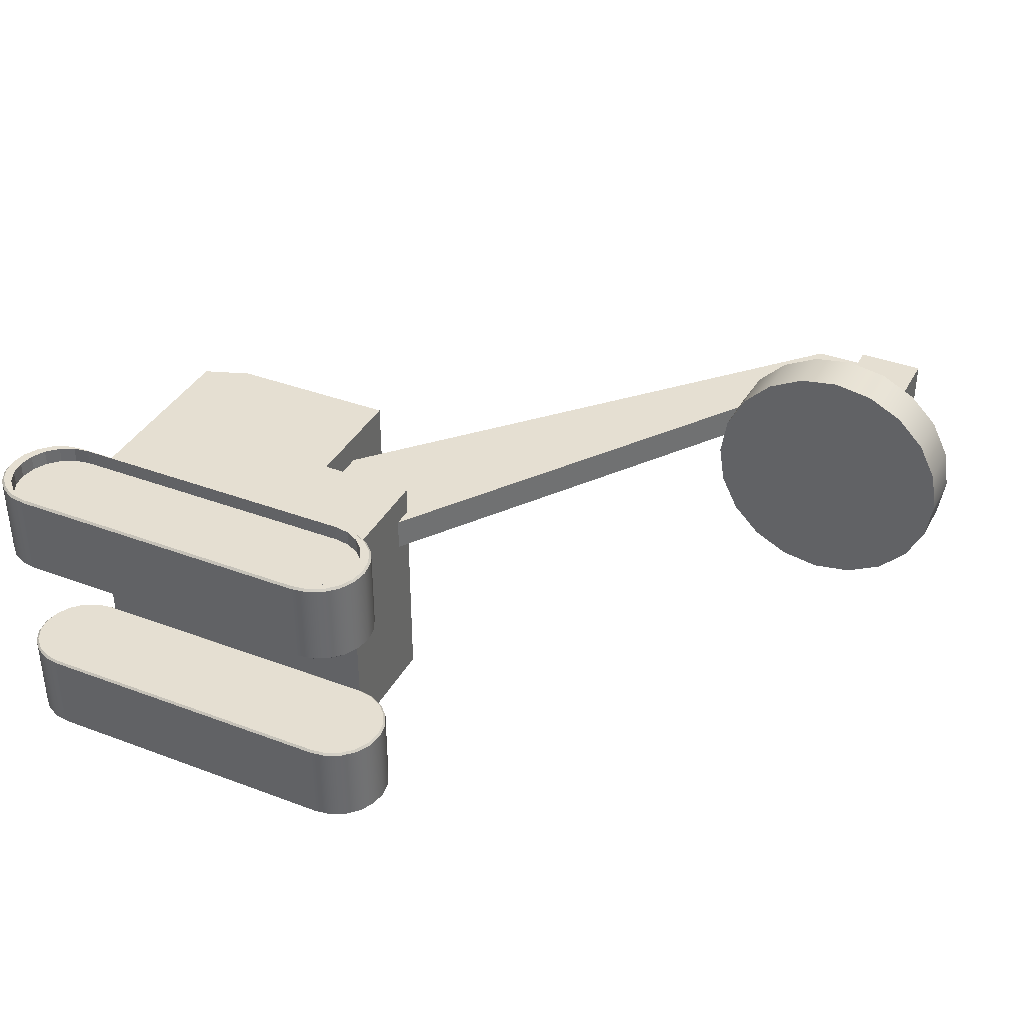
<metadata>
{"format":"obj","ext":"obj","renderer":"f3d","projection":"perspective","resolution":1024,"background":"white","views":[{"elev":37.3,"azim":25.8,"up":"+Z"}]}
</metadata>
<code>
g default
v -1.582 -0.4402 -0.6899
v 1.651 -0.4402 -0.6899
v -1.972 -0.2846 -1.596
v -1.9 -0.1443 -1.596
v -1.789 -0.03287 -1.596
v -1.649 0.03865 -1.596
v -1.493 0.06329 -1.596
v 1.562 0.06329 -1.596
v 1.717 0.03865 -1.596
v 1.858 -0.03287 -1.596
v 1.969 -0.1443 -1.596
v 2.041 -0.2846 -1.596
v 2.065 -0.4402 -1.596
v 2.041 -0.5958 -1.596
v 1.969 -0.7361 -1.596
v 1.858 -0.8475 -1.596
v 1.717 -0.919 -1.596
v 1.562 -0.9437 -1.596
v -1.493 -0.9437 -1.596
v -1.649 -0.919 -1.596
v -1.789 -0.8475 -1.596
v -1.9 -0.7361 -1.596
v -1.972 -0.5958 -1.596
v -1.996 -0.4402 -1.596
v -1.972 -0.2846 -1.436
v -1.9 -0.1443 -1.436
v -1.493 -0.4402 -1.436
v -1.789 -0.03287 -1.436
v -1.649 0.03865 -1.436
v -1.493 0.06329 -1.436
v 1.562 0.06329 -1.436
v 1.717 0.03865 -1.436
v 1.562 -0.4402 -1.436
v 1.858 -0.03287 -1.436
v 1.969 -0.1443 -1.436
v 2.041 -0.2846 -1.436
v 2.065 -0.4402 -1.436
v 2.041 -0.5958 -1.436
v 1.969 -0.7361 -1.436
v 1.858 -0.8475 -1.436
v 1.717 -0.919 -1.436
v 1.562 -0.9437 -1.436
v -1.493 -0.9437 -1.436
v -1.649 -0.919 -1.436
v -1.789 -0.8475 -1.436
v -1.9 -0.7361 -1.436
v -1.972 -0.5958 -1.436
v -1.996 -0.4402 -1.436
v -2.089 -0.2755 -0.7113
v -2.068 -0.2823 -0.6899
v -2.013 -0.127 -0.7113
v -1.996 -0.1398 -0.6899
v -1.895 -0.009112 -0.7113
v -1.882 -0.02669 -0.6899
v -1.747 0.06657 -0.7113
v -1.74 0.0459 -0.6899
v -1.582 0.09265 -0.7113
v -1.58 0.07119 -0.6899
v -1.58 -0.9516 -0.6899
v -1.582 -0.9731 -0.7113
v -1.747 -0.947 -0.7113
v -1.74 -0.9263 -0.6899
v -1.895 -0.8713 -0.7113
v -1.882 -0.8537 -0.6899
v -2.013 -0.7534 -0.7113
v -1.996 -0.7406 -0.6899
v -2.089 -0.6049 -0.7113
v -2.068 -0.5981 -0.6899
v -2.115 -0.4402 -0.7113
v -2.093 -0.4402 -0.6899
v -2.089 -0.2755 -1.574
v -2.068 -0.2823 -1.596
v -2.013 -0.127 -1.574
v -1.996 -0.1398 -1.596
v -1.895 -0.009112 -1.574
v -1.882 -0.02669 -1.596
v -1.747 0.06657 -1.574
v -1.74 0.0459 -1.596
v -1.582 0.09265 -1.574
v -1.58 0.07119 -1.596
v -1.582 -0.9731 -1.574
v -1.581 -0.9516 -1.596
v -1.747 -0.947 -1.574
v -1.74 -0.9263 -1.596
v -1.895 -0.8713 -1.574
v -1.882 -0.8537 -1.596
v -2.013 -0.7534 -1.574
v -1.996 -0.7406 -1.596
v -2.089 -0.6049 -1.574
v -2.068 -0.5981 -1.596
v -2.115 -0.4402 -1.574
v -2.093 -0.4402 -1.596
v 1.651 0.09265 -0.7113
v 1.649 0.07119 -0.6899
v 1.816 0.06657 -0.7113
v 1.809 0.0459 -0.6899
v 1.651 0.09265 -1.574
v 1.649 0.07118 -1.596
v 1.816 0.06657 -1.574
v 1.809 0.0459 -1.596
v 1.964 -0.009112 -0.7113
v 1.951 -0.02669 -0.6899
v 1.964 -0.009112 -1.574
v 1.951 -0.02669 -1.596
v 2.082 -0.127 -0.7113
v 2.064 -0.1398 -0.6899
v 2.082 -0.127 -1.574
v 2.064 -0.1398 -1.596
v 2.158 -0.2755 -0.7113
v 2.137 -0.2823 -0.6899
v 2.158 -0.2755 -1.574
v 2.137 -0.2823 -1.596
v 2.184 -0.4402 -0.7113
v 2.162 -0.4402 -0.6899
v 2.184 -0.4402 -1.574
v 2.162 -0.4402 -1.596
v 2.158 -0.6049 -0.7113
v 2.137 -0.5981 -0.6899
v 2.158 -0.6049 -1.574
v 2.137 -0.5981 -1.596
v 2.082 -0.7534 -0.7113
v 2.064 -0.7406 -0.6899
v 2.082 -0.7534 -1.574
v 2.064 -0.7406 -1.596
v 1.964 -0.8713 -0.7113
v 1.951 -0.8537 -0.6899
v 1.964 -0.8713 -1.574
v 1.951 -0.8537 -1.596
v 1.816 -0.947 -0.7113
v 1.809 -0.9263 -0.6899
v 1.816 -0.947 -1.574
v 1.809 -0.9263 -1.596
v 1.651 -0.9731 -0.7113
v 1.649 -0.9516 -0.6899
v 1.651 -0.9731 -1.574
v 1.649 -0.9516 -1.596
g pCylinder7
f 25 26 27
f 26 28 27
f 28 29 27
f 29 30 27
f 31 32 33
f 32 34 33
f 34 35 33
f 35 36 33
f 36 37 33
f 37 38 33
f 38 39 33
f 39 40 33
f 40 41 33
f 41 42 33
f 43 44 27
f 44 45 27
f 45 46 27
f 46 47 27
f 47 48 27
f 48 25 27
f 27 30 31 33
f 43 27 33 42
f 3 4 26 25
f 4 5 28 26
f 5 6 29 28
f 6 7 30 29
f 8 9 32 31
f 9 10 34 32
f 10 11 35 34
f 11 12 36 35
f 12 13 37 36
f 13 14 38 37
f 14 15 39 38
f 15 16 40 39
f 16 17 41 40
f 17 18 42 41
f 19 20 44 43
f 20 21 45 44
f 21 22 46 45
f 22 23 47 46
f 23 24 48 47
f 24 3 25 48
f 7 8 31 30
f 18 19 43 42
f 49 50 52 51
f 50 49 69 70
f 51 52 54 53
f 53 54 56 55
f 55 56 58 57
f 57 58 94 93
f 59 60 133 134
f 60 59 62 61
f 61 62 64 63
f 63 64 66 65
f 65 66 68 67
f 67 68 70 69
f 71 72 92 91
f 72 71 73 74
f 74 73 75 76
f 76 75 77 78
f 78 77 79 80
f 80 79 97 98
f 81 82 136 135
f 82 81 83 84
f 84 83 85 86
f 86 85 87 88
f 88 87 89 90
f 90 89 91 92
f 93 94 96 95
f 95 96 102 101
f 98 97 99 100
f 100 99 103 104
f 101 102 106 105
f 104 103 107 108
f 105 106 110 109
f 108 107 111 112
f 109 110 114 113
f 112 111 115 116
f 113 114 118 117
f 116 115 119 120
f 117 118 122 121
f 120 119 123 124
f 121 122 126 125
f 124 123 127 128
f 125 126 130 129
f 128 127 131 132
f 129 130 134 133
f 132 131 135 136
f 49 51 73 71
f 51 53 75 73
f 53 55 77 75
f 55 57 79 77
f 93 95 99 97
f 95 101 103 99
f 101 105 107 103
f 105 109 111 107
f 109 113 115 111
f 113 117 119 115
f 117 121 123 119
f 121 125 127 123
f 125 129 131 127
f 129 133 135 131
f 60 61 83 81
f 61 63 85 83
f 63 65 87 85
f 65 67 89 87
f 67 69 91 89
f 69 49 71 91
f 52 50 1
f 54 52 1
f 56 54 1
f 58 56 1
f 96 94 2
f 102 96 2
f 106 102 2
f 110 106 2
f 114 110 2
f 118 114 2
f 122 118 2
f 126 122 2
f 130 126 2
f 134 130 2
f 62 59 1
f 64 62 1
f 66 64 1
f 68 66 1
f 70 68 1
f 50 70 1
f 79 57 93 97
f 60 81 135 133
f 58 1 2 94
f 1 59 134 2
f 72 74 4 3
f 74 76 5 4
f 76 78 6 5
f 78 80 7 6
f 98 100 9 8
f 100 104 10 9
f 104 108 11 10
f 108 112 12 11
f 112 116 13 12
f 116 120 14 13
f 120 124 15 14
f 124 128 16 15
f 128 132 17 16
f 132 136 18 17
f 82 84 20 19
f 84 86 21 20
f 86 88 22 21
f 88 90 23 22
f 90 92 24 23
f 92 72 3 24
f 80 98 8 7
f 136 82 19 18
g default
v 1.582 -0.4402 0.5986
v -1.651 -0.4402 0.5986
v 1.971 -0.2846 1.504
v 1.9 -0.1443 1.504
v 1.789 -0.03287 1.504
v 1.648 0.03865 1.504
v 1.493 0.06329 1.504
v -1.562 0.06329 1.504
v -1.718 0.03865 1.504
v -1.858 -0.03287 1.504
v -1.969 -0.1443 1.504
v -2.041 -0.2846 1.504
v -2.066 -0.4402 1.504
v -2.041 -0.5958 1.504
v -1.969 -0.7361 1.504
v -1.858 -0.8475 1.504
v -1.718 -0.919 1.504
v -1.562 -0.9437 1.504
v 1.493 -0.9437 1.504
v 1.648 -0.919 1.504
v 1.789 -0.8475 1.504
v 1.9 -0.7361 1.504
v 1.971 -0.5958 1.504
v 1.996 -0.4402 1.504
v 1.971 -0.2846 1.344
v 1.9 -0.1443 1.344
v 1.493 -0.4402 1.344
v 1.789 -0.03287 1.344
v 1.648 0.03865 1.344
v 1.493 0.06329 1.344
v -1.562 0.06329 1.344
v -1.718 0.03865 1.344
v -1.562 -0.4402 1.344
v -1.858 -0.03287 1.344
v -1.969 -0.1443 1.344
v -2.041 -0.2846 1.344
v -2.066 -0.4402 1.344
v -2.041 -0.5958 1.344
v -1.969 -0.7361 1.344
v -1.858 -0.8475 1.344
v -1.718 -0.919 1.344
v -1.562 -0.9437 1.344
v 1.493 -0.9437 1.344
v 1.648 -0.919 1.344
v 1.789 -0.8475 1.344
v 1.9 -0.7361 1.344
v 1.971 -0.5958 1.344
v 1.996 -0.4402 1.344
v 2.088 -0.2755 0.62
v 2.068 -0.2823 0.5986
v 2.013 -0.127 0.62
v 1.995 -0.1398 0.5986
v 1.895 -0.009112 0.62
v 1.882 -0.02669 0.5986
v 1.746 0.06657 0.62
v 1.74 0.0459 0.5986
v 1.582 0.09265 0.62
v 1.58 0.07119 0.5986
v 1.58 -0.9516 0.5986
v 1.582 -0.9731 0.62
v 1.746 -0.947 0.62
v 1.74 -0.9263 0.5986
v 1.895 -0.8713 0.62
v 1.882 -0.8537 0.5986
v 2.013 -0.7534 0.62
v 1.995 -0.7406 0.5986
v 2.088 -0.6049 0.62
v 2.068 -0.5981 0.5986
v 2.115 -0.4402 0.62
v 2.093 -0.4402 0.5986
v 2.088 -0.2755 1.483
v 2.068 -0.2823 1.504
v 2.013 -0.127 1.483
v 1.995 -0.1398 1.504
v 1.895 -0.009112 1.483
v 1.882 -0.02669 1.504
v 1.746 0.06657 1.483
v 1.74 0.0459 1.504
v 1.582 0.09265 1.483
v 1.58 0.07119 1.504
v 1.582 -0.9731 1.483
v 1.58 -0.9516 1.504
v 1.746 -0.947 1.483
v 1.74 -0.9263 1.504
v 1.895 -0.8713 1.483
v 1.882 -0.8537 1.504
v 2.013 -0.7534 1.483
v 1.995 -0.7406 1.504
v 2.088 -0.6049 1.483
v 2.068 -0.5981 1.504
v 2.115 -0.4402 1.483
v 2.093 -0.4402 1.504
v -1.651 0.09265 0.62
v -1.65 0.07119 0.5986
v -1.816 0.06657 0.62
v -1.809 0.0459 0.5986
v -1.651 0.09265 1.483
v -1.65 0.07118 1.504
v -1.816 0.06657 1.483
v -1.809 0.0459 1.504
v -1.964 -0.009112 0.62
v -1.952 -0.02669 0.5986
v -1.964 -0.009112 1.483
v -1.952 -0.02669 1.504
v -2.082 -0.127 0.62
v -2.065 -0.1398 0.5986
v -2.082 -0.127 1.483
v -2.065 -0.1398 1.504
v -2.158 -0.2755 0.62
v -2.137 -0.2823 0.5986
v -2.158 -0.2755 1.483
v -2.137 -0.2823 1.504
v -2.184 -0.4402 0.62
v -2.162 -0.4402 0.5986
v -2.184 -0.4402 1.483
v -2.162 -0.4402 1.504
v -2.158 -0.6049 0.62
v -2.137 -0.5981 0.5986
v -2.158 -0.6049 1.483
v -2.137 -0.5981 1.504
v -2.082 -0.7534 0.62
v -2.065 -0.7406 0.5986
v -2.082 -0.7534 1.483
v -2.065 -0.7406 1.504
v -1.964 -0.8713 0.62
v -1.952 -0.8537 0.5986
v -1.964 -0.8713 1.483
v -1.952 -0.8537 1.504
v -1.816 -0.947 0.62
v -1.809 -0.9263 0.5986
v -1.816 -0.947 1.483
v -1.809 -0.9263 1.504
v -1.651 -0.9731 0.62
v -1.65 -0.9516 0.5986
v -1.651 -0.9731 1.483
v -1.65 -0.9516 1.504
g pCylinder5
f 161 162 163
f 162 164 163
f 164 165 163
f 165 166 163
f 167 168 169
f 168 170 169
f 170 171 169
f 171 172 169
f 172 173 169
f 173 174 169
f 174 175 169
f 175 176 169
f 176 177 169
f 177 178 169
f 179 180 163
f 180 181 163
f 181 182 163
f 182 183 163
f 183 184 163
f 184 161 163
f 163 166 167 169
f 179 163 169 178
f 139 140 162 161
f 140 141 164 162
f 141 142 165 164
f 142 143 166 165
f 144 145 168 167
f 145 146 170 168
f 146 147 171 170
f 147 148 172 171
f 148 149 173 172
f 149 150 174 173
f 150 151 175 174
f 151 152 176 175
f 152 153 177 176
f 153 154 178 177
f 155 156 180 179
f 156 157 181 180
f 157 158 182 181
f 158 159 183 182
f 159 160 184 183
f 160 139 161 184
f 143 144 167 166
f 154 155 179 178
f 185 186 188 187
f 186 185 205 206
f 187 188 190 189
f 189 190 192 191
f 191 192 194 193
f 193 194 230 229
f 195 196 269 270
f 196 195 198 197
f 197 198 200 199
f 199 200 202 201
f 201 202 204 203
f 203 204 206 205
f 207 208 228 227
f 208 207 209 210
f 210 209 211 212
f 212 211 213 214
f 214 213 215 216
f 216 215 233 234
f 217 218 272 271
f 218 217 219 220
f 220 219 221 222
f 222 221 223 224
f 224 223 225 226
f 226 225 227 228
f 229 230 232 231
f 231 232 238 237
f 234 233 235 236
f 236 235 239 240
f 237 238 242 241
f 240 239 243 244
f 241 242 246 245
f 244 243 247 248
f 245 246 250 249
f 248 247 251 252
f 249 250 254 253
f 252 251 255 256
f 253 254 258 257
f 256 255 259 260
f 257 258 262 261
f 260 259 263 264
f 261 262 266 265
f 264 263 267 268
f 265 266 270 269
f 268 267 271 272
f 185 187 209 207
f 187 189 211 209
f 189 191 213 211
f 191 193 215 213
f 229 231 235 233
f 231 237 239 235
f 237 241 243 239
f 241 245 247 243
f 245 249 251 247
f 249 253 255 251
f 253 257 259 255
f 257 261 263 259
f 261 265 267 263
f 265 269 271 267
f 196 197 219 217
f 197 199 221 219
f 199 201 223 221
f 201 203 225 223
f 203 205 227 225
f 205 185 207 227
f 188 186 137
f 190 188 137
f 192 190 137
f 194 192 137
f 232 230 138
f 238 232 138
f 242 238 138
f 246 242 138
f 250 246 138
f 254 250 138
f 258 254 138
f 262 258 138
f 266 262 138
f 270 266 138
f 198 195 137
f 200 198 137
f 202 200 137
f 204 202 137
f 206 204 137
f 186 206 137
f 215 193 229 233
f 196 217 271 269
f 194 137 138 230
f 137 195 270 138
f 208 210 140 139
f 210 212 141 140
f 212 214 142 141
f 214 216 143 142
f 234 236 145 144
f 236 240 146 145
f 240 244 147 146
f 244 248 148 147
f 248 252 149 148
f 252 256 150 149
f 256 260 151 150
f 260 264 152 151
f 264 268 153 152
f 268 272 154 153
f 218 220 156 155
f 220 222 157 156
f 222 224 158 157
f 224 226 159 158
f 226 228 160 159
f 228 208 139 160
f 216 234 144 143
f 272 218 155 154
g default
v -1.536 0.08477 1.201
v 0.6611 0.08477 1.201
v -1.536 1.286 1.201
v 0.6611 1.286 1.201
v -1.075 2.487 1.201
v 0.6611 2.487 1.201
v -1.075 2.487 0
v 0.6611 2.487 0
v -1.075 2.487 -1.201
v 0.6611 2.487 -1.201
v -1.536 1.286 -1.201
v 0.6611 1.286 -1.201
v -1.536 0.08477 -1.201
v 0.6611 0.08477 -1.201
v -1.536 0.08477 0
v 0.6611 0.08477 0
v 0.6611 1.286 0
v -1.536 1.286 0
v 1.649 0.08477 -1.201
v 1.649 0.08477 0
v 1.649 1.286 -1.201
v 1.649 1.286 0
v 1.649 0.08477 1.201
v 1.649 1.286 1.201
v 0.6611 2.487 1.036
v -1.075 2.487 1.036
v -1.536 1.286 1.036
v -1.536 0.08477 1.036
v 0.6611 0.08477 1.036
v 1.649 0.08477 1.036
v 1.649 1.286 1.036
v 0.6611 1.286 1.036
v 0.6611 2.487 0.1946
v -1.075 2.487 0.1946
v -1.536 1.286 0.1946
v -1.536 0.08477 0.1946
v 0.6611 0.08477 0.1946
v 1.649 0.08477 0.1946
v 1.649 1.286 0.1946
v 0.6611 1.286 0.1946
v 0.6611 1.429 1.201
v -1.536 1.429 1.201
v -1.536 1.429 1.036
v -1.536 1.429 0.1946
v -1.536 1.429 0
v -1.536 1.429 -1.201
v 0.6611 1.429 -1.201
v 0.6611 1.429 0
v 0.6611 1.429 0.1946
v 0.6611 1.429 1.036
v 0.6611 2.317 1.201
v -1.536 2.317 1.201
v -1.536 2.317 1.036
v -1.536 2.317 0.1946
v -1.536 2.317 0
v -1.536 2.317 -1.201
v 0.6611 2.317 -1.201
v 0.6611 2.317 0
v 0.6611 2.317 0.1946
v 0.6611 2.317 1.036
g pCube1
f 273 274 276 275
f 314 275 276 313 323 278 277 324
f 277 278 297 298
f 279 280 282 281
f 319 284 283 318 328 281 282 329
f 283 284 286 285
f 285 286 288 287
f 300 301 274 273
f 292 291 293 294
f 295 302 303 296
f 320 289 284 319 329 282 280 330
f 313 276 304 322 332 297 278 323
f 285 287 290 283
f 300 273 275 299
f 318 283 290 317 327 279 281 328
f 315 299 275 314 324 277 298 325
f 288 286 291 292
f 286 284 293 291
f 284 289 294 293
f 274 301 302 295
f 304 276 296 303
f 276 274 295 296
f 298 297 305 306
f 316 307 299 315 325 298 306 326
f 308 300 299 307
f 308 309 301 300
f 302 301 309 310
f 303 302 310 311
f 312 304 303 311
f 322 304 312 321 331 305 297 332
f 306 305 280 279
f 317 290 307 316 326 306 279 327
f 287 308 307 290
f 287 288 309 308
f 310 309 288 292
f 311 310 292 294
f 289 312 311 294
f 321 312 289 320 330 280 305 331
g default
v 0.6534 0.9934 0.914
v 1.594 0.9934 0.914
v 0.6534 1.857 0.914
v 1.594 1.857 0.914
v 0.6534 1.857 0.5826
v 1.594 1.857 0.5826
v 0.6534 0.9934 0.5826
v 1.594 0.9934 0.5826
v 4.64 6.217 0.914
v 4.979 6.217 0.914
v 4.979 6.217 0.5826
v 4.64 6.217 0.5826
v 4.979 5.905 0.5826
v 4.979 5.905 0.914
v 5.197 5.905 0.5826
v 5.197 5.905 0.914
v 5.197 6.217 0.5826
v 5.197 6.217 0.914
g pCube2
f 333 334 336 335
f 341 342 343 344
f 337 338 340 339
f 339 340 334 333
f 348 347 349 350
f 339 333 335 337
f 335 336 342 341
f 338 337 344 343
f 337 335 341 344
f 334 340 345 346
f 340 338 343 345
f 336 334 346 342
f 346 345 347 348
f 345 343 349 347
f 343 342 350 349
f 342 346 348 350
g default
v 6.636 4.082 0.3415
v 6.458 4.082 -0.007933
v 6.181 4.082 -0.2852
v 5.831 4.082 -0.4633
v 5.444 4.082 -0.5246
v 5.057 4.082 -0.4633
v 4.707 4.082 -0.2852
v 4.43 4.082 -0.007933
v 4.252 4.082 0.3415
v 4.191 4.082 0.7288
v 4.252 4.082 1.116
v 4.43 4.082 1.466
v 4.707 4.082 1.743
v 5.057 4.082 1.921
v 5.444 4.082 1.982
v 5.831 4.082 1.921
v 6.181 4.082 1.743
v 6.458 4.082 1.466
v 6.636 4.082 1.116
v 6.698 4.082 0.7288
v 5.444 4.082 0.7288
v 6.37 4.703 0.4279
v 6.232 4.703 0.1565
v 6.016 4.703 -0.05889
v 5.745 4.703 -0.1972
v 5.444 4.703 -0.2448
v 5.143 4.703 -0.1972
v 4.872 4.703 -0.05889
v 4.656 4.703 0.1565
v 4.518 4.703 0.4279
v 4.47 4.703 0.7288
v 4.518 4.703 1.03
v 4.656 4.703 1.301
v 4.872 4.703 1.517
v 5.143 4.703 1.655
v 5.444 4.703 1.703
v 5.745 4.703 1.655
v 6.016 4.703 1.517
v 6.232 4.703 1.301
v 6.37 4.703 1.03
v 6.418 4.703 0.7288
v 5.444 5.058 0.7288
v 6.636 4.565 0.3415
v 6.503 4.703 0.3847
v 6.458 4.565 -0.007933
v 6.345 4.703 0.07428
v 6.181 4.565 -0.2852
v 6.099 4.703 -0.1721
v 5.831 4.565 -0.4633
v 5.788 4.703 -0.3302
v 5.444 4.565 -0.5246
v 5.444 4.703 -0.3848
v 5.057 4.565 -0.4633
v 5.1 4.703 -0.3302
v 4.707 4.565 -0.2852
v 4.79 4.703 -0.1721
v 4.43 4.565 -0.007933
v 4.543 4.703 0.07428
v 4.252 4.565 0.3415
v 4.385 4.703 0.3847
v 4.191 4.565 0.7288
v 4.33 4.703 0.7288
v 4.252 4.565 1.116
v 4.385 4.703 1.073
v 4.43 4.565 1.466
v 4.543 4.703 1.383
v 4.707 4.565 1.743
v 4.79 4.703 1.63
v 5.057 4.565 1.921
v 5.1 4.703 1.788
v 5.444 4.565 1.982
v 5.444 4.703 1.842
v 5.831 4.565 1.921
v 5.788 4.703 1.788
v 6.181 4.565 1.743
v 6.099 4.703 1.63
v 6.458 4.565 1.466
v 6.345 4.703 1.383
v 6.636 4.565 1.116
v 6.503 4.703 1.073
v 6.698 4.565 0.7288
v 6.558 4.703 0.7288
v 6.37 4.92 0.4279
v 6.237 5.058 0.4712
v 6.119 5.058 0.2387
v 6.232 4.92 0.1565
v 5.934 5.058 0.05427
v 6.016 4.92 -0.05889
v 5.702 5.058 -0.06417
v 5.745 4.92 -0.1972
v 5.444 5.058 -0.105
v 5.444 4.92 -0.2448
v 5.186 5.058 -0.06417
v 5.143 4.92 -0.1972
v 4.954 5.058 0.05427
v 4.872 4.92 -0.05889
v 4.77 5.058 0.2387
v 4.656 4.92 0.1565
v 4.651 5.058 0.4712
v 4.518 4.92 0.4279
v 4.61 5.058 0.7288
v 4.47 4.92 0.7288
v 4.651 5.058 0.9865
v 4.518 4.92 1.03
v 4.77 5.058 1.219
v 4.656 4.92 1.301
v 4.954 5.058 1.403
v 4.872 4.92 1.517
v 5.186 5.058 1.522
v 5.143 4.92 1.655
v 5.444 5.058 1.563
v 5.444 4.92 1.703
v 5.702 5.058 1.522
v 5.745 4.92 1.655
v 5.934 5.058 1.403
v 6.016 4.92 1.517
v 6.119 5.058 1.219
v 6.232 4.92 1.301
v 6.237 5.058 0.9865
v 6.37 4.92 1.03
v 6.278 5.058 0.7288
v 6.418 4.92 0.7288
g pCylinder6
f 352 351 371
f 353 352 371
f 354 353 371
f 355 354 371
f 356 355 371
f 357 356 371
f 358 357 371
f 359 358 371
f 360 359 371
f 361 360 371
f 362 361 371
f 363 362 371
f 364 363 371
f 365 364 371
f 366 365 371
f 367 366 371
f 368 367 371
f 369 368 371
f 370 369 371
f 351 370 371
f 393 394 432 431
f 394 393 395 396
f 396 395 397 398
f 398 397 399 400
f 400 399 401 402
f 402 401 403 404
f 404 403 405 406
f 406 405 407 408
f 408 407 409 410
f 410 409 411 412
f 412 411 413 414
f 414 413 415 416
f 416 415 417 418
f 418 417 419 420
f 420 419 421 422
f 422 421 423 424
f 424 423 425 426
f 426 425 427 428
f 428 427 429 430
f 430 429 431 432
f 433 434 471 472
f 434 433 436 435
f 435 436 438 437
f 437 438 440 439
f 439 440 442 441
f 441 442 444 443
f 443 444 446 445
f 445 446 448 447
f 447 448 450 449
f 449 450 452 451
f 451 452 454 453
f 453 454 456 455
f 455 456 458 457
f 457 458 460 459
f 459 460 462 461
f 461 462 464 463
f 463 464 466 465
f 465 466 468 467
f 467 468 470 469
f 469 470 472 471
f 351 352 395 393
f 352 353 397 395
f 353 354 399 397
f 354 355 401 399
f 355 356 403 401
f 356 357 405 403
f 357 358 407 405
f 358 359 409 407
f 359 360 411 409
f 360 361 413 411
f 361 362 415 413
f 362 363 417 415
f 363 364 419 417
f 364 365 421 419
f 365 366 423 421
f 366 367 425 423
f 367 368 427 425
f 368 369 429 427
f 369 370 431 429
f 370 351 393 431
f 434 435 392
f 435 437 392
f 437 439 392
f 439 441 392
f 441 443 392
f 443 445 392
f 445 447 392
f 447 449 392
f 449 451 392
f 451 453 392
f 453 455 392
f 455 457 392
f 457 459 392
f 459 461 392
f 461 463 392
f 463 465 392
f 465 467 392
f 467 469 392
f 469 471 392
f 471 434 392
f 394 396 373 372
f 396 398 374 373
f 398 400 375 374
f 400 402 376 375
f 402 404 377 376
f 404 406 378 377
f 406 408 379 378
f 408 410 380 379
f 410 412 381 380
f 412 414 382 381
f 414 416 383 382
f 416 418 384 383
f 418 420 385 384
f 420 422 386 385
f 422 424 387 386
f 424 426 388 387
f 426 428 389 388
f 428 430 390 389
f 430 432 391 390
f 432 394 372 391
f 372 373 436 433
f 373 374 438 436
f 374 375 440 438
f 375 376 442 440
f 376 377 444 442
f 377 378 446 444
f 378 379 448 446
f 379 380 450 448
f 380 381 452 450
f 381 382 454 452
f 382 383 456 454
f 383 384 458 456
f 384 385 460 458
f 385 386 462 460
f 386 387 464 462
f 387 388 466 464
f 388 389 468 466
f 389 390 470 468
f 390 391 472 470
f 391 372 433 472
g default
v 5.155 4.975 1.041
v 5.835 4.975 1.041
v 5.155 6.222 1.041
v 5.835 6.222 1.041
v 5.155 6.222 0.4284
v 5.835 6.222 0.4284
v 5.155 4.975 0.4284
v 5.835 4.975 0.4284
g pCube3
f 473 474 476 475
f 475 476 478 477
f 477 478 480 479
f 479 480 474 473
f 474 480 478 476
f 479 473 475 477

</code>
